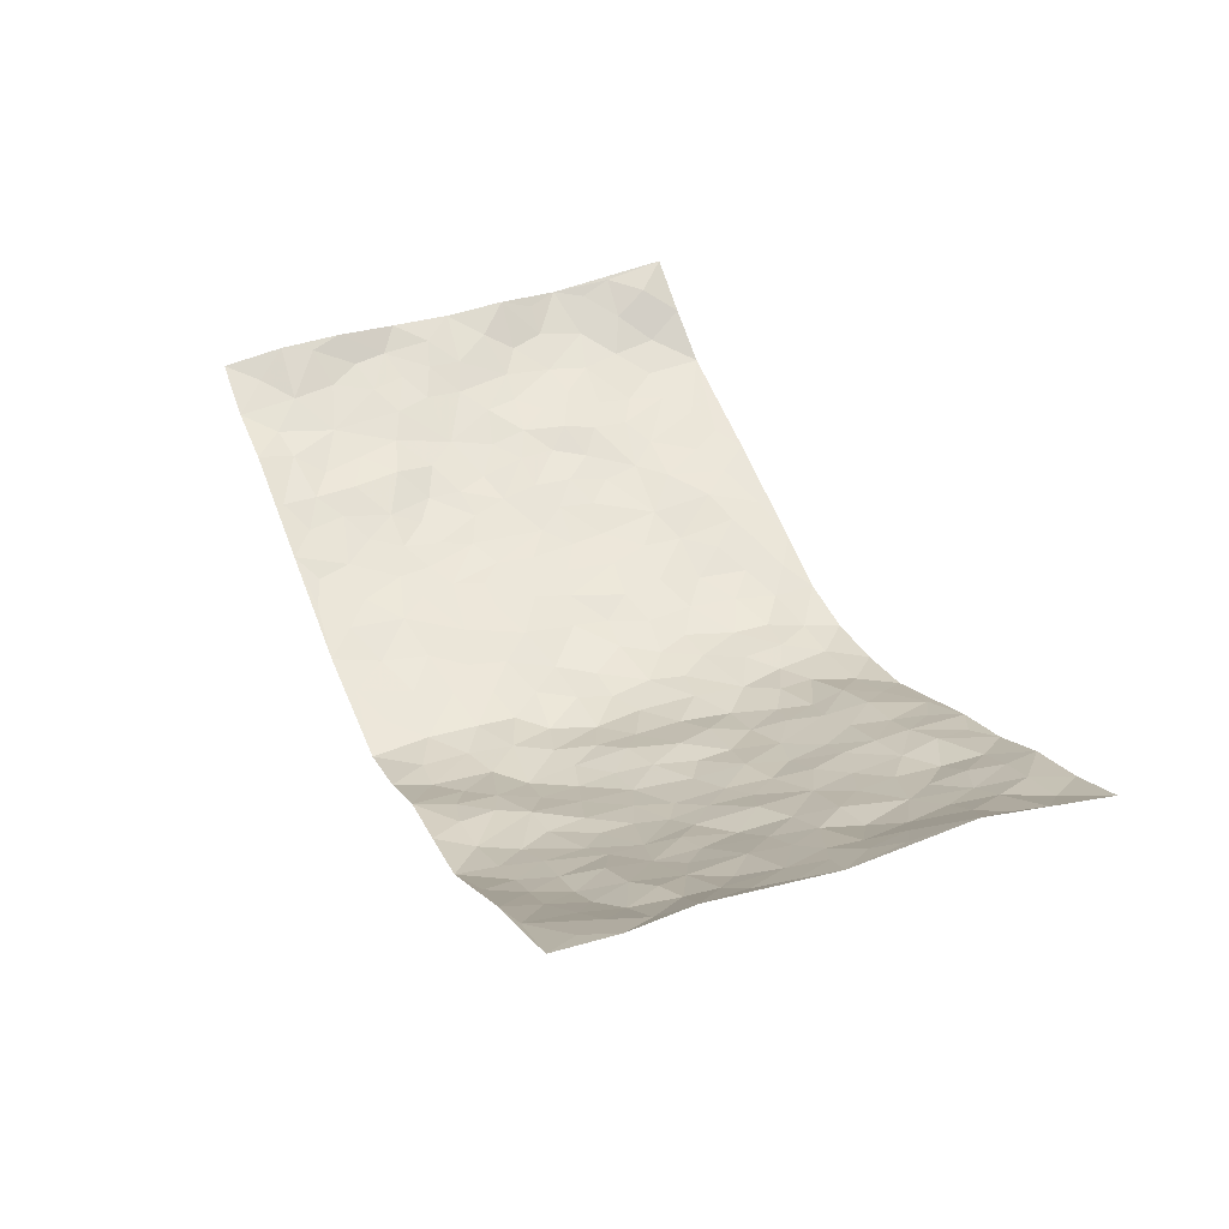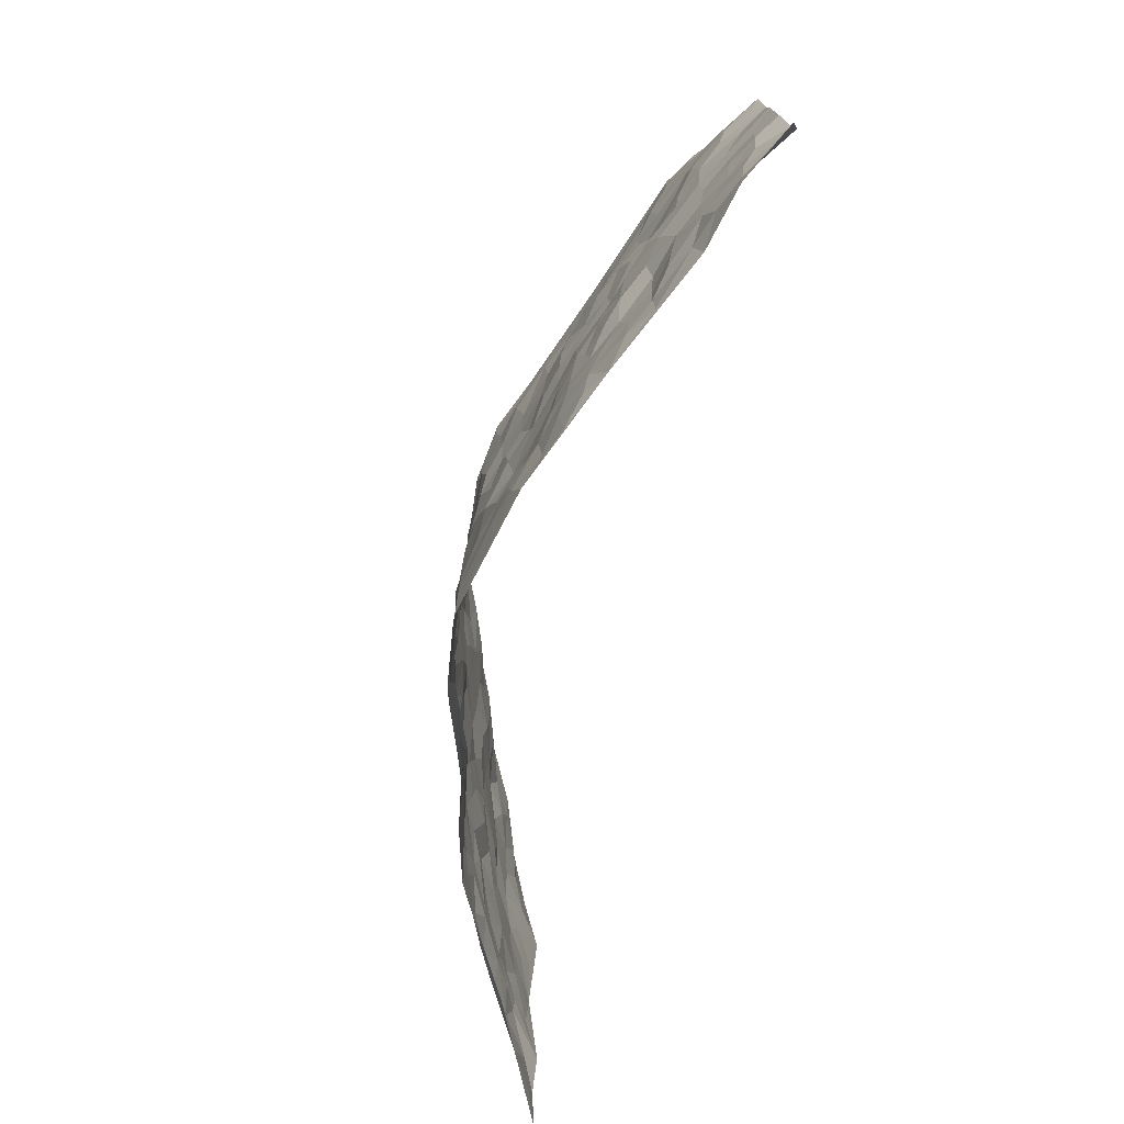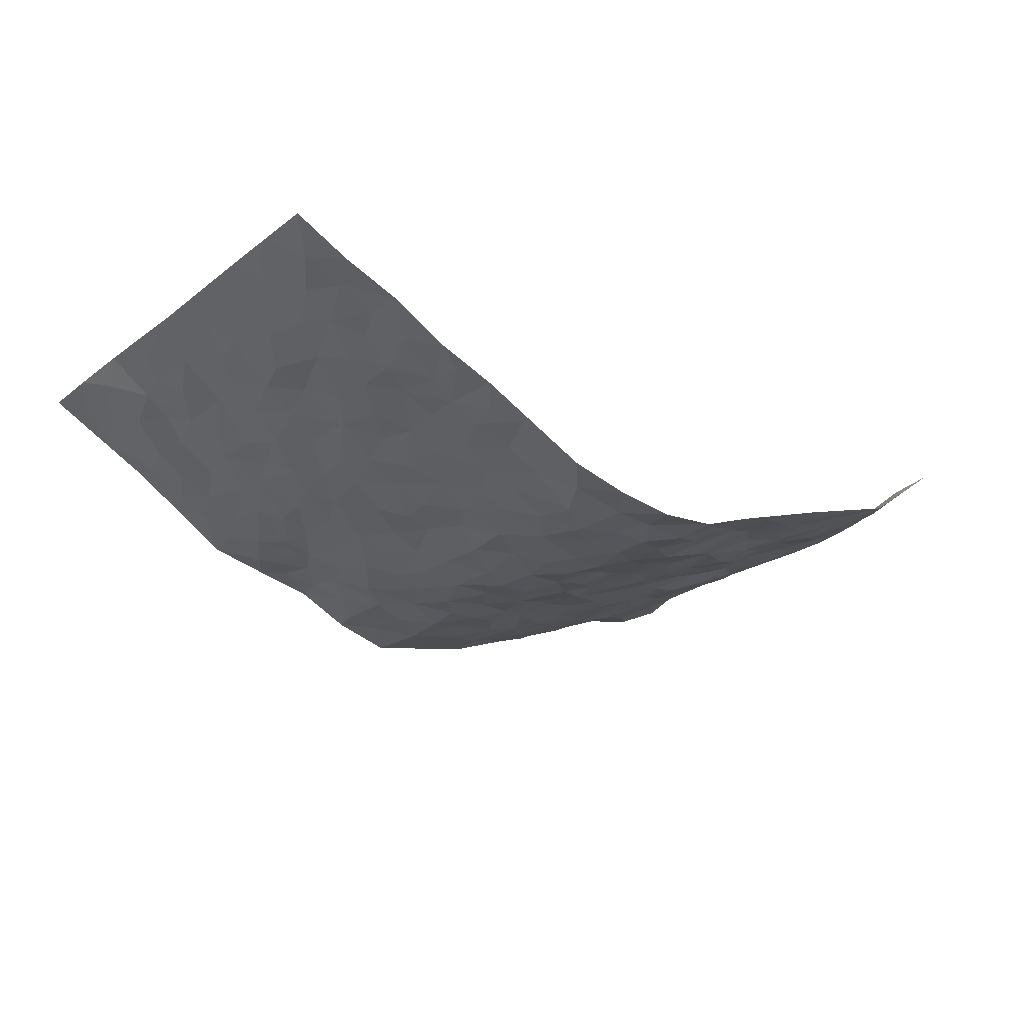
<metadata>
{"format":"obj","ext":"obj","renderer":"f3d","projection":"perspective","resolution":1024,"background":"white","views":[{"elev":38.8,"azim":66.8,"up":"+Z"},{"elev":-74.5,"azim":-104.3,"up":"+Y"},{"elev":-25.2,"azim":140.2,"up":"+Z"}]}
</metadata>
<code>
v -0.9255 0.004284 0.1842
v -0.8991 0.9932 0.2281
v 0.903 0.001909 0.2186
v 0.9249 0.9951 0.1894
v -0.7568 0.3921 0.1079
v -0.9199 0.4992 0.1929
v -0.8119 0.357 0.1355
v 0.0005398 0.001873 -0.146
v -0.9075 0.2508 0.2112
v -0.8699 0.3372 0.1657
v -0.693 0.002163 0.101
v -0.9115 0.1262 0.2068
v -0.6771 0.2929 0.07345
v -0.8147 0.002129 0.1294
v -0.7942 0.288 0.1324
v -0.4669 0.002148 0.001296
v -0.8921 0.1883 0.197
v -0.2852 0.1672 -0.07439
v -0.7365 0.3217 0.1032
v -0.8144 0.12 0.1403
v -0.8714 0.06519 0.1655
v -0.7558 0.06406 0.1075
v -0.6411 0.1265 0.06032
v -0.6866 0.0748 0.08677
v -0.8244 0.2069 0.1457
v -0.8564 0.2697 0.1637
v -0.731 0.1765 0.09739
v -0.6597 0.2097 0.06656
v -0.8175 0.4877 0.138
v -0.9158 0.3747 0.2001
v -0.7026 0.9975 0.08169
v -0.5139 0.2225 0.01064
v 0.2533 0.1597 -0.08474
v -0.9205 0.7479 0.1937
v -0.3571 0.3927 -0.0535
v -0.7476 0.7526 0.09713
v -0.763 0.8305 0.1044
v -0.561 0.4425 0.01523
v -0.5775 0.6055 0.02708
v -0.4678 0.9981 0.0007405
v -0.8995 0.686 0.1828
v -0.6326 0.5625 0.05509
v -0.3787 0.7537 -0.04402
v -0.4926 0.2794 -0.009321
v -0.4434 0.225 -0.02122
v -0.4766 0.162 -0.008052
v -0.4331 0.6363 -0.02386
v -0.3566 0.5595 -0.05507
v 0.1656 0.4738 -0.1195
v -0.325 0.2212 -0.06576
v -0.2042 0.6109 -0.09264
v -0.3657 0.629 -0.05445
v -0.2918 0.05759 -0.06765
v -0.6001 0.7105 0.04383
v -0.3836 0.1943 -0.04712
v -0.8296 0.6172 0.1329
v -0.03605 0.3485 -0.1307
v 0.05907 0.3398 -0.146
v 0.2926 0.4518 -0.08187
v -0.09339 0.5514 -0.1248
v -0.163 0.556 -0.1124
v 0.09339 0.6298 -0.134
v -0.6064 0.3463 0.04017
v -0.7168 0.574 0.08003
v -0.8932 0.8082 0.1848
v -0.5351 0.1291 0.02057
v -0.3535 0.0121 -0.04559
v -0.7579 0.4655 0.1025
v -0.5857 0.1723 0.04927
v -0.5823 0.0185 0.04975
v -0.2393 0.001488 -0.09028
v -0.5847 0.08816 0.04672
v -0.5227 0.05291 0.01562
v -0.4154 0.03676 -0.02846
v -0.4352 0.1036 -0.02466
v -0.8479 0.6852 0.142
v -0.903 0.8706 0.2064
v -0.7048 0.5092 0.07733
v 5.904e-05 0.9982 -0.1456
v -0.7682 0.6752 0.1001
v -0.5427 0.3146 0.007947
v -0.4939 0.461 -0.003769
v 0.007509 0.5707 -0.1414
v -0.04885 0.4827 -0.1386
v 0.00499 0.42 -0.1365
v -0.1228 0.1281 -0.1234
v -0.5494 0.6701 0.01405
v -0.8625 0.5617 0.1623
v -0.6991 0.691 0.08118
v -0.4345 0.2968 -0.0278
v -0.5998 0.2682 0.0506
v -0.4858 0.6884 -0.01198
v -0.1695 0.485 -0.1072
v -0.255 0.4354 -0.0803
v -0.6179 0.6491 0.05262
v -0.01045 0.1171 -0.1467
v -0.4016 0.5101 -0.03574
v -0.3334 0.2884 -0.05921
v -0.2331 0.5033 -0.08344
v -0.1737 0.3819 -0.09541
v -0.9138 0.6239 0.2013
v -0.6743 0.623 0.06893
v -0.7762 0.5794 0.1069
v -0.3516 0.1098 -0.05591
v -0.4999 0.5328 0.006565
v -0.6552 0.4064 0.05418
v -0.1271 0.3241 -0.1158
v -0.1464 0.2495 -0.1145
v -0.498 0.6117 0.002461
v 0.1092 0.7285 -0.132
v -0.003211 0.2151 -0.1458
v -0.0718 0.2735 -0.1324
v 0.005312 0.2889 -0.1439
v -0.4176 0.3635 -0.0379
v -0.1929 0.1841 -0.105
v -0.6296 0.4888 0.04062
v -0.5358 0.381 0.01054
v -0.4761 0.3913 -0.01432
v -0.2995 0.5238 -0.07157
v -0.2501 0.35 -0.07519
v -0.3441 0.4666 -0.05339
v -0.2189 0.2708 -0.08653
v -0.08966 0.4112 -0.1291
v -0.569 0.5311 0.03282
v -0.09024 0.1982 -0.1263
v -0.2098 0.09339 -0.1019
v -0.3869 0.2582 -0.04405
v -0.8716 0.4372 0.1717
v -0.8194 0.42 0.1411
v 0.09466 0.423 -0.1411
v 0.21 0.2377 -0.1208
v 0.08431 0.5166 -0.1396
v 0.02079 0.4877 -0.1444
v 0.1656 0.3929 -0.1188
v 0.7487 0.4968 0.1102
v 0.2163 0.4337 -0.0983
v 0.2669 0.3144 -0.1076
v 0.1612 0.5671 -0.1233
v 0.124 0.9984 -0.1335
v -0.2844 0.6197 -0.07186
v 0.4093 0.879 -0.02648
v 0.4711 0.9972 -0.003783
v -0.2121 0.7808 -0.1076
v -0.05847 0.864 -0.1438
v -0.312 0.3484 -0.06106
v -0.4429 0.5657 -0.01976
v -0.07251 0.05279 -0.1311
v -0.1545 0.02199 -0.1114
v 0.1198 0.003222 -0.1162
v 0.01378 0.8597 -0.1399
v -0.0165 0.6991 -0.1384
v 0.4113 0.1971 -0.04684
v 0.3363 0.2909 -0.07604
v 0.5671 0.5265 0.02648
v 0.5083 0.547 -0.005944
v 0.4435 0.1349 -0.03732
v 0.5072 0.2277 -0.01279
v 0.4059 0.3626 -0.05221
v 0.02374 0.6402 -0.1413
v -0.05872 0.6267 -0.1385
v -0.1444 0.7295 -0.1184
v -0.08678 0.6924 -0.1364
v -0.06026 0.7906 -0.1422
v -0.1329 0.6328 -0.1148
v 0.02122 0.7741 -0.1384
v 0.2458 0.996 -0.105
v -0.01861 0.9265 -0.1376
v -0.261 0.8455 -0.08016
v -0.1959 0.8797 -0.1067
v -0.3091 0.781 -0.07324
v -0.2366 0.9974 -0.08423
v -0.2223 0.6964 -0.09289
v -0.309 0.7003 -0.06719
v -0.1384 0.8293 -0.1236
v -0.1228 0.9981 -0.1309
v 0.2168 0.7463 -0.1094
v 0.1755 0.6672 -0.1256
v 0.321 0.5962 -0.0732
v 0.2556 0.5239 -0.08528
v 0.2638 0.6665 -0.09544
v 0.4127 0.7445 -0.03657
v 0.349 0.6841 -0.06459
v 0.2798 0.7335 -0.08187
v 0.06917 0.929 -0.1376
v 0.07965 0.8224 -0.1399
v 0.1455 0.8573 -0.127
v 0.2422 0.8726 -0.0838
v 0.3121 0.7933 -0.06472
v 0.2284 0.5965 -0.09679
v -0.8293 0.8647 0.1549
v -0.6553 0.8162 0.05526
v -0.8267 0.7739 0.1343
v -0.8009 0.9944 0.1546
v -0.8528 0.9347 0.1923
v -0.7715 0.9198 0.1138
v -0.7029 0.8848 0.07592
v -0.5795 0.9289 0.03886
v -0.6349 0.8855 0.05348
v -0.6579 0.7456 0.06389
v -0.5391 0.8143 0.01724
v -0.5965 0.7812 0.04027
v -0.4906 0.9007 0.005312
v -0.3749 0.8773 -0.03079
v -0.5223 0.9599 0.01742
v -0.4466 0.8153 -0.009289
v -0.4246 0.9356 -0.01657
v -0.3318 0.9719 -0.04919
v -0.4943 0.7605 -0.002171
v -0.3077 0.9003 -0.05673
v -0.2497 0.9295 -0.07964
v 0.1551 0.7845 -0.1196
v 0.2499 0.8043 -0.09148
v 0.1884 0.9323 -0.1174
v 0.38 0.8118 -0.03973
v 0.3242 0.8801 -0.05138
v 0.3708 0.9808 -0.04724
v 0.2821 0.9361 -0.07814
v 0.4268 0.9467 -0.02313
v 0.3737 0.4946 -0.06204
v 0.3204 0.53 -0.07637
v 0.4701 0.6046 -0.01997
v 0.4222 0.665 -0.03994
v 0.3948 0.5889 -0.04334
v 0.3429 0.192 -0.05878
v 0.4697 0.3353 -0.02886
v 0.448 0.5231 -0.03302
v 0.3432 0.3891 -0.07839
v -0.1248 0.9142 -0.1333
v -0.1789 0.957 -0.1062
v 0.3099 0.1354 -0.06244
v 0.58 0.01587 0.04154
v 0.2015 0.3336 -0.118
v 0.2695 0.3858 -0.0985
v 0.5622 0.248 0.01505
v 0.696 0.9976 0.09398
v 0.9024 0.2523 0.2213
v 0.4724 0.8113 -0.0008426
v 0.6838 0.4876 0.07494
v 0.4709 0.7465 -0.008414
v 0.9117 0.5008 0.2037
v 0.6401 0.2942 0.0529
v 0.494 0.4682 -0.01409
v 0.7368 0.3106 0.1044
v 0.5435 0.4161 0.003607
v 0.4727 0.001549 -0.01809
v 0.09011 0.2523 -0.1326
v 0.488 0.07687 -0.01424
v 0.1351 0.3188 -0.1292
v 0.4062 0.2677 -0.04616
v 0.8209 0.2655 0.1531
v 0.6183 0.4624 0.03383
v 0.5555 0.08227 0.01474
v 0.4394 0.4269 -0.04138
v 0.5837 0.3722 0.02692
v 0.2833 0.2337 -0.09108
v 0.4665 0.2722 -0.03074
v 0.2549 0.08117 -0.07557
v 0.352 0.00347 -0.04306
v 0.2318 0.006213 -0.06742
v 0.1982 0.1158 -0.1056
v 0.06876 0.1698 -0.1407
v 0.1456 0.19 -0.1296
v 0.5883 0.1477 0.02688
v 0.7338 0.4229 0.1063
v 0.7072 0.2214 0.09674
v 0.6212 0.08117 0.0478
v 0.6416 0.3848 0.04961
v 0.6851 0.3392 0.07296
v 0.8311 0.3265 0.1588
v 0.7092 0.5678 0.08651
v 0.6617 0.1463 0.06052
v 0.7245 0.1506 0.09651
v 0.7934 0.3674 0.1315
v 0.8781 0.3504 0.191
v 0.8312 0.4389 0.1574
v 0.5625 0.3135 0.01205
v 0.7695 0.1073 0.1334
v 0.3199 0.06548 -0.05494
v 0.3988 0.0687 -0.04578
v 0.07106 0.07807 -0.1351
v 0.1422 0.0726 -0.1224
v 0.9047 0.7475 0.2161
v 0.6921 0.08044 0.08822
v 0.6238 0.216 0.05278
v 0.8948 0.4255 0.198
v 0.8501 0.5092 0.1662
v 0.7606 0.2507 0.1263
v 0.5148 0.1483 -0.005369
v 0.6845 0.005173 0.1063
v 0.4906 0.3948 -0.02315
v 0.87 0.06498 0.1999
v 0.9072 0.1267 0.2149
v 0.7921 0.1808 0.1352
v 0.8364 0.1262 0.1757
v 0.77 0.01145 0.1493
v 0.874 0.1896 0.1907
v 0.6375 0.5562 0.05246
v 0.6607 0.6334 0.06716
v 0.5644 0.6361 0.02063
v 0.7847 0.6906 0.1195
v 0.6077 0.7714 0.04014
v 0.8904 0.6243 0.1973
v 0.7345 0.6414 0.08714
v 0.8074 0.5946 0.137
v 0.7024 0.7439 0.07977
v 0.798 0.5303 0.1351
v 0.8576 0.5737 0.1724
v 0.8365 0.6586 0.1605
v 0.615 0.6927 0.04346
v 0.5459 0.7241 0.01425
v 0.4921 0.6746 -0.003577
v 0.8062 0.8506 0.1415
v 0.6783 0.8701 0.08018
v 0.7718 0.7759 0.116
v 0.8412 0.7759 0.166
v 0.7429 0.8436 0.1043
v 0.9125 0.8713 0.201
v 0.6669 0.8024 0.0623
v 0.8911 0.8086 0.1935
v 0.7044 0.9306 0.09549
v 0.813 0.9964 0.1359
v 0.5875 0.9974 0.03695
v 0.7768 0.9246 0.1291
v 0.8592 0.9251 0.1575
v 0.6338 0.9338 0.05649
v 0.5338 0.9006 0.02416
v 0.4722 0.8804 0.001399
v 0.5296 0.9686 0.01595
v 0.5485 0.8216 0.02206
v 0.6137 0.8607 0.03808
f 29 6 128
f 12 21 20
f 26 10 9
f 55 45 46
f 27 19 15
f 26 9 17
f 101 6 88
f 12 1 21
f 7 15 19
f 125 86 96
f 84 123 85
f 129 29 128
f 25 27 15
f 12 20 17
f 73 75 66
f 22 14 11
f 26 17 25
f 9 12 17
f 25 15 26
f 5 129 7
f 52 146 48
f 55 18 50
f 7 19 5
f 20 27 25
f 124 82 105
f 41 76 34
f 20 14 22
f 14 20 21
f 14 21 1
f 24 22 11
f 24 27 22
f 72 66 69
f 69 32 91
f 70 24 11
f 24 23 27
f 17 20 25
f 27 20 22
f 10 15 7
f 10 26 15
f 23 28 27
f 27 13 19
f 28 23 69
f 13 27 28
f 119 121 94
f 10 7 129
f 6 30 128
f 9 10 30
f 36 192 80
f 80 102 89
f 118 81 44
f 64 103 78
f 115 126 86
f 45 32 46
f 91 63 13
f 129 68 29
f 95 87 54
f 95 54 199
f 202 40 204
f 82 97 105
f 29 88 6
f 18 55 104
f 148 126 71
f 38 82 124
f 50 18 122
f 117 82 38
f 5 19 106
f 82 117 118
f 80 64 102
f 127 45 55
f 194 77 190
f 98 35 114
f 39 124 105
f 127 50 98
f 106 19 13
f 66 75 46
f 39 95 42
f 63 117 38
f 95 89 102
f 101 56 76
f 51 140 99
f 18 53 126
f 62 83 132
f 45 127 90
f 112 113 57
f 103 29 68
f 130 85 58
f 109 39 105
f 35 94 121
f 113 246 58
f 151 165 163
f 120 100 94
f 114 127 98
f 192 190 65
f 95 39 87
f 36 191 37
f 67 104 74
f 56 101 88
f 13 63 106
f 192 34 76
f 268 241 243
f 108 115 125
f 93 84 60
f 133 84 85
f 156 288 157
f 101 76 41
f 80 103 64
f 105 97 146
f 99 61 51
f 92 109 47
f 125 96 111
f 158 227 153
f 75 104 55
f 69 66 32
f 81 91 32
f 106 78 68
f 42 64 78
f 77 34 65
f 24 70 72
f 75 73 16
f 16 71 67
f 2 34 77
f 13 28 91
f 103 56 88
f 56 80 76
f 72 69 23
f 11 16 70
f 16 73 70
f 16 67 74
f 115 18 126
f 24 72 23
f 73 72 70
f 16 74 75
f 72 73 66
f 32 45 44
f 84 83 60
f 66 46 32
f 78 106 116
f 117 63 81
f 67 53 104
f 103 68 78
f 69 91 28
f 36 80 89
f 106 38 116
f 106 68 5
f 81 118 117
f 62 132 138
f 32 44 81
f 53 67 71
f 57 58 85
f 123 100 107
f 93 60 61
f 33 230 224
f 8 96 147
f 132 133 130
f 140 48 119
f 93 100 123
f 122 98 50
f 164 60 160
f 53 71 126
f 125 112 108
f 193 194 195
f 75 55 46
f 63 91 81
f 56 103 80
f 196 198 31
f 18 104 53
f 121 48 97
f 38 106 63
f 118 97 82
f 97 35 121
f 51 172 140
f 130 134 49
f 87 39 109
f 288 252 263
f 97 114 35
f 47 43 92
f 57 113 58
f 248 130 58
f 34 101 41
f 114 90 127
f 116 124 42
f 145 94 35
f 118 114 97
f 167 79 175
f 98 145 35
f 85 123 57
f 43 47 52
f 199 36 89
f 42 78 116
f 159 83 62
f 88 29 103
f 74 104 75
f 118 44 90
f 173 140 172
f 42 95 102
f 190 192 37
f 65 190 77
f 89 95 199
f 125 111 112
f 92 87 109
f 18 115 122
f 177 180 176
f 112 57 107
f 109 105 146
f 93 94 100
f 285 286 275
f 96 86 147
f 137 232 131
f 57 123 107
f 87 92 208
f 49 134 136
f 132 130 49
f 161 164 162
f 50 127 55
f 122 108 107
f 122 107 100
f 48 140 52
f 118 90 114
f 99 119 94
f 123 84 93
f 36 37 192
f 48 121 119
f 120 122 100
f 39 42 124
f 38 124 116
f 248 58 246
f 44 45 90
f 98 122 120
f 146 52 47
f 94 93 99
f 168 209 170
f 212 183 188
f 202 197 200
f 42 102 64
f 107 108 112
f 99 93 61
f 8 280 96
f 112 111 113
f 125 115 86
f 115 108 122
f 128 30 10
f 5 68 129
f 10 129 128
f 132 49 138
f 83 84 133
f 130 133 85
f 83 133 132
f 248 134 130
f 156 152 224
f 151 110 165
f 212 186 211
f 153 224 249
f 254 251 244
f 246 261 262
f 225 158 249
f 49 136 179
f 185 184 150
f 214 188 181
f 181 188 182
f 161 163 174
f 143 170 172
f 110 211 185
f 184 79 167
f 174 228 169
f 62 110 159
f 163 150 144
f 210 169 229
f 170 143 168
f 176 211 110
f 98 120 145
f 94 145 120
f 48 146 97
f 109 146 47
f 148 86 126
f 147 86 148
f 71 8 148
f 8 147 148
f 244 276 254
f 232 136 134
f 174 143 161
f 60 83 160
f 163 162 151
f 159 160 83
f 261 281 262
f 259 281 149
f 219 220 59
f 246 113 111
f 33 255 131
f 157 256 152
f 137 255 153
f 230 278 279
f 262 260 33
f 154 155 242
f 131 255 137
f 248 131 232
f 281 280 149
f 259 258 278
f 220 179 59
f 159 151 160
f 162 160 151
f 164 61 60
f 228 174 144
f 144 174 163
f 159 110 151
f 161 172 164
f 186 184 185
f 161 162 163
f 61 164 51
f 160 162 164
f 187 217 213
f 150 163 165
f 205 202 200
f 79 184 139
f 170 43 173
f 174 169 143
f 161 143 172
f 167 144 150
f 176 180 183
f 172 170 173
f 223 226 221
f 185 150 165
f 99 140 119
f 207 206 203
f 172 51 164
f 43 52 173
f 173 52 140
f 167 175 228
f 228 229 169
f 210 168 169
f 177 110 62
f 189 138 179
f 62 138 177
f 136 232 233
f 181 182 222
f 150 184 167
f 178 180 189
f 49 179 138
f 177 138 189
f 180 178 182
f 178 179 220
f 307 308 304
f 222 223 221
f 215 187 188
f 176 183 212
f 187 213 186
f 214 215 188
f 185 211 186
f 237 181 239
f 182 188 183
f 110 185 165
f 216 215 141
f 211 176 212
f 182 183 180
f 176 110 177
f 213 184 186
f 178 189 179
f 177 189 180
f 195 190 37
f 197 198 200
f 195 194 190
f 34 192 65
f 80 192 76
f 37 196 195
f 194 2 77
f 193 2 194
f 196 37 191
f 31 193 195
f 198 196 191
f 31 195 196
f 199 201 191
f 197 204 31
f 198 191 201
f 31 198 197
f 201 199 54
f 36 199 191
f 54 208 201
f 208 43 205
f 208 54 87
f 198 201 200
f 206 205 203
f 43 170 203
f 210 207 209
f 40 202 206
f 31 204 40
f 197 202 204
f 208 205 200
f 43 203 205
f 205 206 202
f 203 209 207
f 171 40 207
f 40 206 207
f 208 200 201
f 43 208 92
f 170 209 203
f 168 143 169
f 207 210 171
f 168 210 209
f 188 187 212
f 212 187 186
f 166 139 213
f 184 213 139
f 237 214 181
f 215 214 141
f 216 141 218
f 213 217 166
f 142 166 216
f 217 216 166
f 187 215 217
f 216 217 215
f 237 141 214
f 142 216 218
f 223 222 182
f 179 136 59
f 223 220 219
f 267 238 251
f 237 327 141
f 223 182 178
f 158 290 253
f 220 223 178
f 59 233 227
f 233 59 136
f 248 246 131
f 153 249 158
f 251 254 267
f 223 219 226
f 111 261 246
f 297 251 238
f 276 256 157
f 167 228 144
f 229 228 175
f 175 171 229
f 229 171 210
f 260 257 33
f 265 271 272
f 266 289 283
f 269 243 250
f 249 224 152
f 266 283 271
f 227 233 137
f 253 227 158
f 325 313 320
f 135 264 275
f 310 329 239
f 270 298 297
f 249 256 225
f 275 273 269
f 311 222 221
f 155 154 299
f 234 276 157
f 310 311 299
f 222 239 181
f 221 226 155
f 266 263 252
f 242 290 244
f 264 273 275
f 273 264 243
f 242 244 154
f 276 290 225
f 288 234 157
f 240 282 302
f 275 286 306
f 225 290 158
f 234 263 284
f 241 254 276
f 233 232 137
f 137 153 227
f 264 135 238
f 244 251 154
f 260 259 257
f 227 253 219
f 33 224 255
f 154 297 299
f 240 302 307
f 297 154 251
f 264 268 243
f 253 226 219
f 271 284 263
f 277 294 293
f 290 242 253
f 241 234 284
f 59 227 219
f 242 155 226
f 252 245 231
f 157 152 156
f 257 230 33
f 152 256 249
f 278 230 257
f 262 33 131
f 224 153 255
f 259 278 257
f 134 248 232
f 230 279 224
f 96 261 111
f 261 96 280
f 280 281 261
f 246 262 131
f 252 247 245
f 268 267 241
f 283 277 272
f 288 247 252
f 275 274 285
f 295 291 294
f 267 268 264
f 263 234 288
f 309 310 299
f 290 276 244
f 283 272 271
f 267 254 241
f 265 243 241
f 236 240 285
f 297 238 270
f 303 305 298
f 241 276 234
f 221 155 299
f 272 277 293
f 250 243 287
f 286 285 240
f 284 271 265
f 271 263 266
f 295 3 291
f 225 256 276
f 241 284 265
f 289 266 231
f 3 292 291
f 321 235 323
f 293 294 296
f 279 278 258
f 245 279 258
f 279 156 224
f 260 281 259
f 280 8 149
f 262 281 260
f 231 266 252
f 267 264 238
f 306 304 270
f 283 289 295
f 243 269 273
f 236 269 250
f 294 292 296
f 274 236 285
f 269 274 275
f 250 287 293
f 245 289 231
f 236 274 269
f 156 279 247
f 242 226 253
f 247 279 245
f 243 265 287
f 288 156 247
f 265 272 293
f 296 292 236
f 293 287 265
f 295 294 277
f 277 283 295
f 236 250 296
f 289 3 295
f 292 294 291
f 293 296 250
f 300 304 308
f 325 320 235
f 329 330 326
f 270 304 303
f 270 303 298
f 309 305 301
f 135 306 270
f 299 297 298
f 298 309 299
f 238 135 270
f 300 314 305
f 303 300 305
f 304 306 307
f 300 303 304
f 282 319 315
f 322 325 235
f 275 306 135
f 307 306 286
f 240 307 286
f 308 307 302
f 302 282 308
f 308 282 315
f 305 309 298
f 310 309 301
f 310 301 329
f 310 239 311
f 222 311 239
f 299 311 221
f 319 312 315
f 312 323 316
f 301 305 318
f 305 314 316
f 300 308 315
f 316 314 312
f 312 314 315
f 315 314 300
f 323 312 324
f 316 313 318
f 282 4 317
f 330 313 325
f 4 321 324
f 235 320 323
f 282 317 319
f 312 319 317
f 326 325 322
f 316 320 313
f 316 318 305
f 142 218 327
f 327 218 141
f 316 323 320
f 324 312 317
f 4 324 317
f 321 323 324
f 318 313 330
f 328 326 322
f 326 327 329
f 329 327 237
f 326 328 327
f 322 142 328
f 327 328 142
f 329 237 239
f 301 318 330
f 326 330 325
f 330 329 301

</code>
